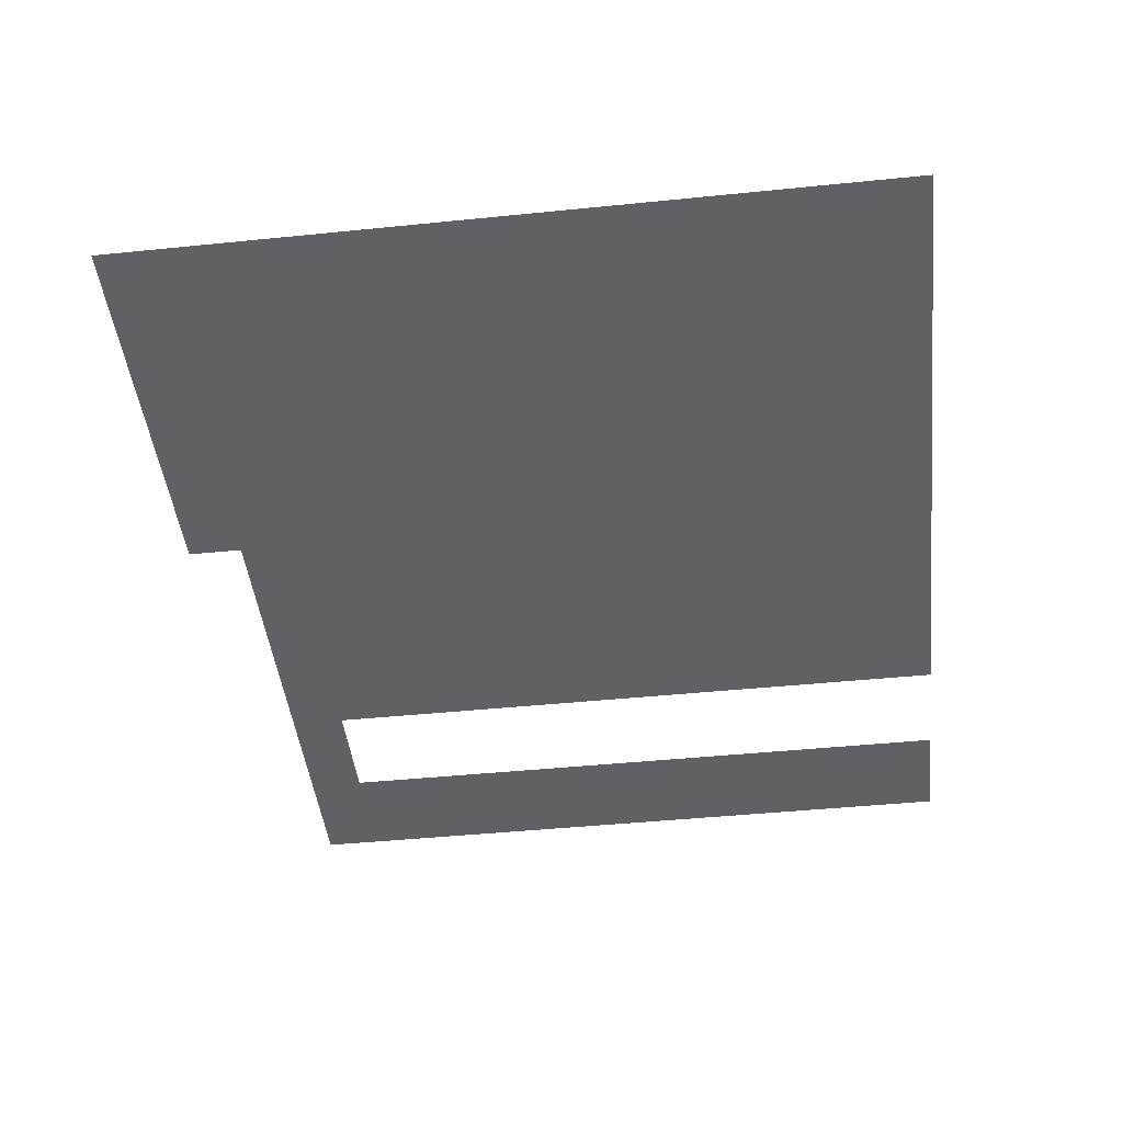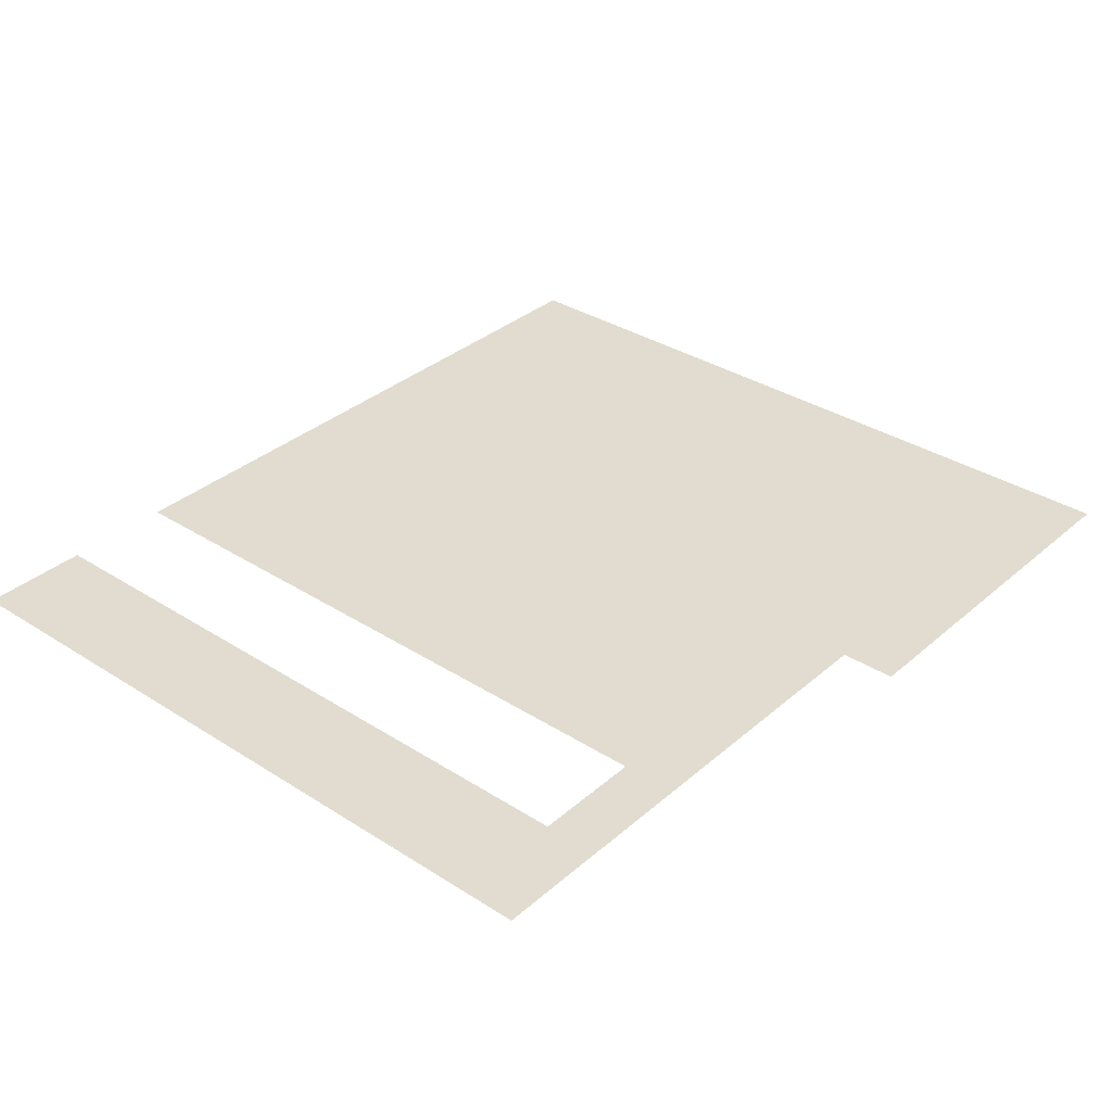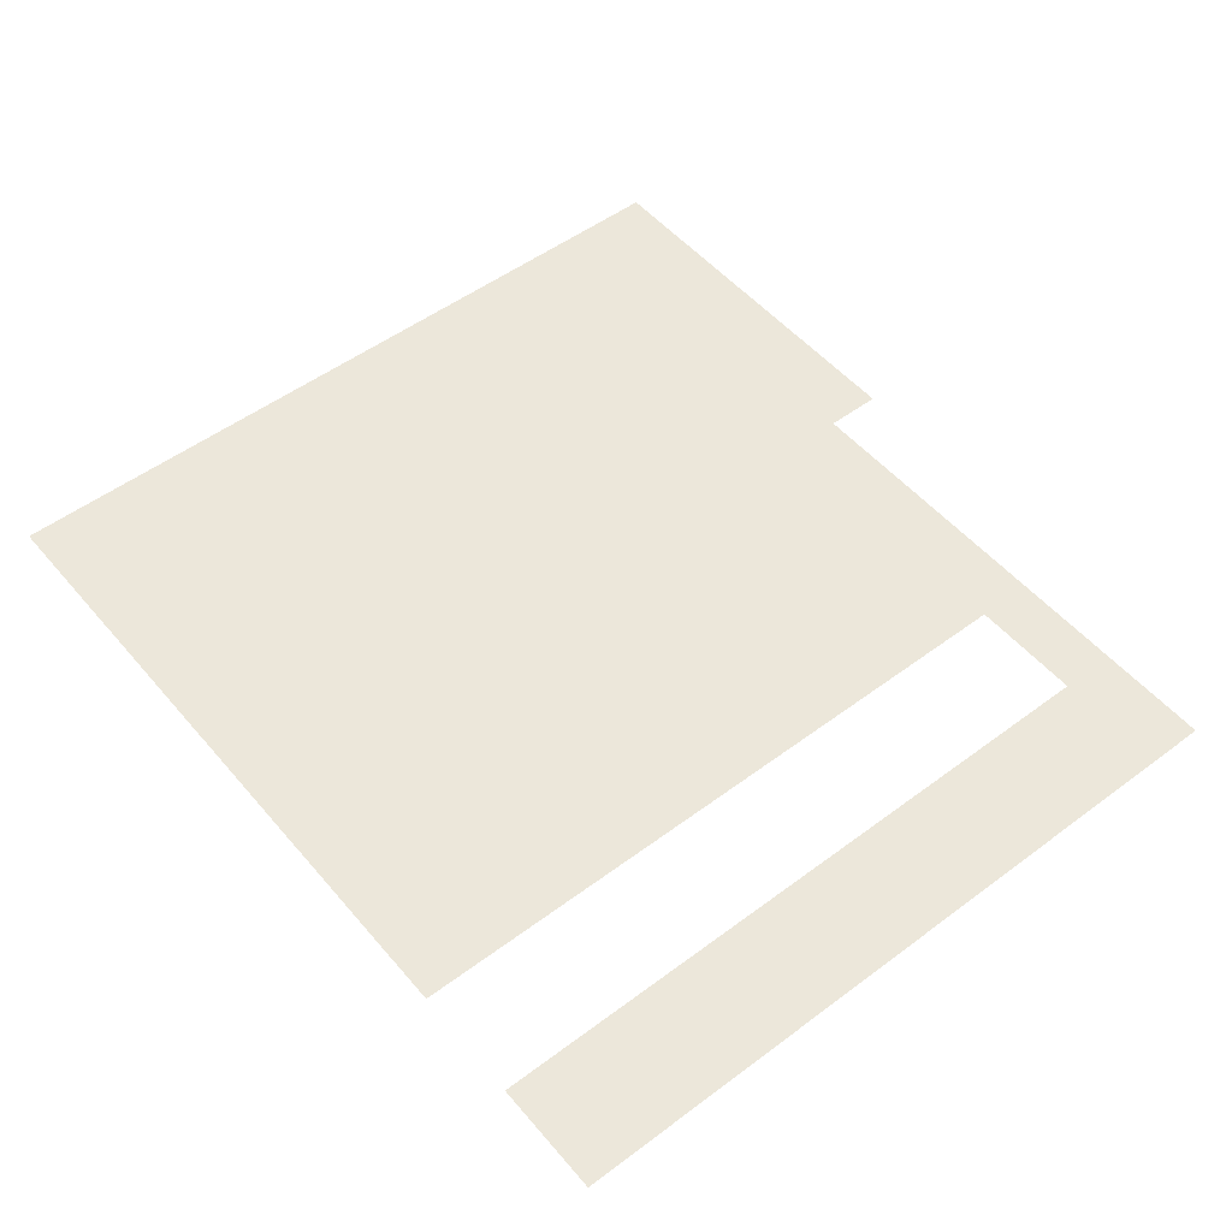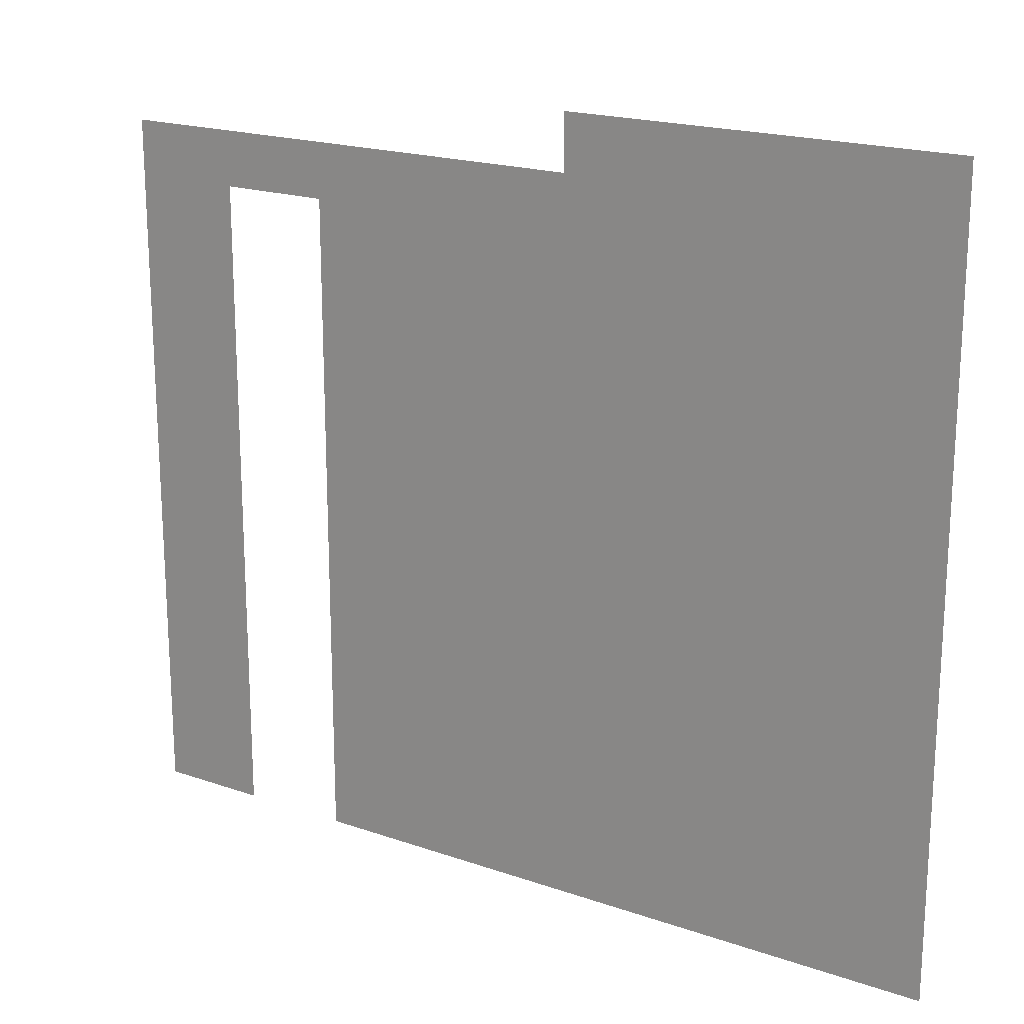
<metadata>
{"format":"obj","ext":"obj","renderer":"f3d","projection":"perspective","resolution":1024,"background":"white","views":[{"elev":-45.8,"azim":-83.4,"up":"+Z"},{"elev":34.2,"azim":130.8,"up":"+Z"},{"elev":51.7,"azim":51.0,"up":"+Z"},{"elev":19.3,"azim":-146.9,"up":"+Y"}]}
</metadata>
<code>
v -9 -1 0
v -10 -1 0
v -10 0 0
v -9 0 0
v -10 -1 0
v -11 -1 0
v -11 0 0
v -10 0 0
v -11 -1 0
v -12 -1 0
v -12 0 0
v -11 0 0
v -12 -1 0
v -13 -1 0
v -13 0 0
v -12 0 0
v -13 -1 0
v -14 -1 0
v -14 0 0
v -13 0 0
v -14 -1 0
v -15 -1 0
v -15 0 0
v -14 0 0
v -15 -1 0
v -16 -1 0
v -16 0 0
v -15 0 0
v 0 -2 0
v -1 -2 0
v -1 -1 0
v 0 -1 0
v -1 -2 0
v -2 -2 0
v -2 -1 0
v -1 -1 0
v -2 -2 0
v -3 -2 0
v -3 -1 0
v -2 -1 0
v -3 -2 0
v -4 -2 0
v -4 -1 0
v -3 -1 0
v -4 -2 0
v -5 -2 0
v -5 -1 0
v -4 -1 0
v -5 -2 0
v -6 -2 0
v -6 -1 0
v -5 -1 0
v -6 -2 0
v -7 -2 0
v -7 -1 0
v -6 -1 0
v -7 -2 0
v -8 -2 0
v -8 -1 0
v -7 -1 0
v -8 -2 0
v -9 -2 0
v -9 -1 0
v -8 -1 0
v -9 -2 0
v -10 -2 0
v -10 -1 0
v -9 -1 0
v -10 -2 0
v -11 -2 0
v -11 -1 0
v -10 -1 0
v -11 -2 0
v -12 -2 0
v -12 -1 0
v -11 -1 0
v -12 -2 0
v -13 -2 0
v -13 -1 0
v -12 -1 0
v -13 -2 0
v -14 -2 0
v -14 -1 0
v -13 -1 0
v -14 -2 0
v -15 -2 0
v -15 -1 0
v -14 -1 0
v -15 -2 0
v -16 -2 0
v -16 -1 0
v -15 -1 0
v 0 -3 0
v -1 -3 0
v -1 -2 0
v 0 -2 0
v -1 -3 0
v -2 -3 0
v -2 -2 0
v -1 -2 0
v -4 -3 0
v -5 -3 0
v -5 -2 0
v -4 -2 0
v -5 -3 0
v -6 -3 0
v -6 -2 0
v -5 -2 0
v -6 -3 0
v -7 -3 0
v -7 -2 0
v -6 -2 0
v -7 -3 0
v -8 -3 0
v -8 -2 0
v -7 -2 0
v -8 -3 0
v -9 -3 0
v -9 -2 0
v -8 -2 0
v -9 -3 0
v -10 -3 0
v -10 -2 0
v -9 -2 0
v -10 -3 0
v -11 -3 0
v -11 -2 0
v -10 -2 0
v -11 -3 0
v -12 -3 0
v -12 -2 0
v -11 -2 0
v -12 -3 0
v -13 -3 0
v -13 -2 0
v -12 -2 0
v -13 -3 0
v -14 -3 0
v -14 -2 0
v -13 -2 0
v -14 -3 0
v -15 -3 0
v -15 -2 0
v -14 -2 0
v -15 -3 0
v -16 -3 0
v -16 -2 0
v -15 -2 0
v 0 -4 0
v -1 -4 0
v -1 -3 0
v 0 -3 0
v -1 -4 0
v -2 -4 0
v -2 -3 0
v -1 -3 0
v -4 -4 0
v -5 -4 0
v -5 -3 0
v -4 -3 0
v -5 -4 0
v -6 -4 0
v -6 -3 0
v -5 -3 0
v -6 -4 0
v -7 -4 0
v -7 -3 0
v -6 -3 0
v -7 -4 0
v -8 -4 0
v -8 -3 0
v -7 -3 0
v -8 -4 0
v -9 -4 0
v -9 -3 0
v -8 -3 0
v -9 -4 0
v -10 -4 0
v -10 -3 0
v -9 -3 0
v -10 -4 0
v -11 -4 0
v -11 -3 0
v -10 -3 0
v -11 -4 0
v -12 -4 0
v -12 -3 0
v -11 -3 0
v -12 -4 0
v -13 -4 0
v -13 -3 0
v -12 -3 0
v -13 -4 0
v -14 -4 0
v -14 -3 0
v -13 -3 0
v -14 -4 0
v -15 -4 0
v -15 -3 0
v -14 -3 0
v -15 -4 0
v -16 -4 0
v -16 -3 0
v -15 -3 0
v 0 -5 0
v -1 -5 0
v -1 -4 0
v 0 -4 0
v -1 -5 0
v -2 -5 0
v -2 -4 0
v -1 -4 0
v -4 -5 0
v -5 -5 0
v -5 -4 0
v -4 -4 0
v -5 -5 0
v -6 -5 0
v -6 -4 0
v -5 -4 0
v -6 -5 0
v -7 -5 0
v -7 -4 0
v -6 -4 0
v -7 -5 0
v -8 -5 0
v -8 -4 0
v -7 -4 0
v -8 -5 0
v -9 -5 0
v -9 -4 0
v -8 -4 0
v -9 -5 0
v -10 -5 0
v -10 -4 0
v -9 -4 0
v -10 -5 0
v -11 -5 0
v -11 -4 0
v -10 -4 0
v -11 -5 0
v -12 -5 0
v -12 -4 0
v -11 -4 0
v -12 -5 0
v -13 -5 0
v -13 -4 0
v -12 -4 0
v -13 -5 0
v -14 -5 0
v -14 -4 0
v -13 -4 0
v -14 -5 0
v -15 -5 0
v -15 -4 0
v -14 -4 0
v -15 -5 0
v -16 -5 0
v -16 -4 0
v -15 -4 0
v 0 -6 0
v -1 -6 0
v -1 -5 0
v 0 -5 0
v -1 -6 0
v -2 -6 0
v -2 -5 0
v -1 -5 0
v -4 -6 0
v -5 -6 0
v -5 -5 0
v -4 -5 0
v -5 -6 0
v -6 -6 0
v -6 -5 0
v -5 -5 0
v -6 -6 0
v -7 -6 0
v -7 -5 0
v -6 -5 0
v -7 -6 0
v -8 -6 0
v -8 -5 0
v -7 -5 0
v -8 -6 0
v -9 -6 0
v -9 -5 0
v -8 -5 0
v -9 -6 0
v -10 -6 0
v -10 -5 0
v -9 -5 0
v -10 -6 0
v -11 -6 0
v -11 -5 0
v -10 -5 0
v -11 -6 0
v -12 -6 0
v -12 -5 0
v -11 -5 0
v -12 -6 0
v -13 -6 0
v -13 -5 0
v -12 -5 0
v -13 -6 0
v -14 -6 0
v -14 -5 0
v -13 -5 0
v -14 -6 0
v -15 -6 0
v -15 -5 0
v -14 -5 0
v -15 -6 0
v -16 -6 0
v -16 -5 0
v -15 -5 0
v 0 -7 0
v -1 -7 0
v -1 -6 0
v 0 -6 0
v -1 -7 0
v -2 -7 0
v -2 -6 0
v -1 -6 0
v -4 -7 0
v -5 -7 0
v -5 -6 0
v -4 -6 0
v -5 -7 0
v -6 -7 0
v -6 -6 0
v -5 -6 0
v -6 -7 0
v -7 -7 0
v -7 -6 0
v -6 -6 0
v -7 -7 0
v -8 -7 0
v -8 -6 0
v -7 -6 0
v -8 -7 0
v -9 -7 0
v -9 -6 0
v -8 -6 0
v -9 -7 0
v -10 -7 0
v -10 -6 0
v -9 -6 0
v -10 -7 0
v -11 -7 0
v -11 -6 0
v -10 -6 0
v -11 -7 0
v -12 -7 0
v -12 -6 0
v -11 -6 0
v -12 -7 0
v -13 -7 0
v -13 -6 0
v -12 -6 0
v -13 -7 0
v -14 -7 0
v -14 -6 0
v -13 -6 0
v -14 -7 0
v -15 -7 0
v -15 -6 0
v -14 -6 0
v -15 -7 0
v -16 -7 0
v -16 -6 0
v -15 -6 0
v 0 -8 0
v -1 -8 0
v -1 -7 0
v 0 -7 0
v -1 -8 0
v -2 -8 0
v -2 -7 0
v -1 -7 0
v -4 -8 0
v -5 -8 0
v -5 -7 0
v -4 -7 0
v -5 -8 0
v -6 -8 0
v -6 -7 0
v -5 -7 0
v -6 -8 0
v -7 -8 0
v -7 -7 0
v -6 -7 0
v -7 -8 0
v -8 -8 0
v -8 -7 0
v -7 -7 0
v -8 -8 0
v -9 -8 0
v -9 -7 0
v -8 -7 0
v -9 -8 0
v -10 -8 0
v -10 -7 0
v -9 -7 0
v -10 -8 0
v -11 -8 0
v -11 -7 0
v -10 -7 0
v -11 -8 0
v -12 -8 0
v -12 -7 0
v -11 -7 0
v -12 -8 0
v -13 -8 0
v -13 -7 0
v -12 -7 0
v -13 -8 0
v -14 -8 0
v -14 -7 0
v -13 -7 0
v -14 -8 0
v -15 -8 0
v -15 -7 0
v -14 -7 0
v -15 -8 0
v -16 -8 0
v -16 -7 0
v -15 -7 0
v 0 -9 0
v -1 -9 0
v -1 -8 0
v 0 -8 0
v -1 -9 0
v -2 -9 0
v -2 -8 0
v -1 -8 0
v -4 -9 0
v -5 -9 0
v -5 -8 0
v -4 -8 0
v -5 -9 0
v -6 -9 0
v -6 -8 0
v -5 -8 0
v -6 -9 0
v -7 -9 0
v -7 -8 0
v -6 -8 0
v -7 -9 0
v -8 -9 0
v -8 -8 0
v -7 -8 0
v -8 -9 0
v -9 -9 0
v -9 -8 0
v -8 -8 0
v -9 -9 0
v -10 -9 0
v -10 -8 0
v -9 -8 0
v -10 -9 0
v -11 -9 0
v -11 -8 0
v -10 -8 0
v -11 -9 0
v -12 -9 0
v -12 -8 0
v -11 -8 0
v -12 -9 0
v -13 -9 0
v -13 -8 0
v -12 -8 0
v -13 -9 0
v -14 -9 0
v -14 -8 0
v -13 -8 0
v -14 -9 0
v -15 -9 0
v -15 -8 0
v -14 -8 0
v -15 -9 0
v -16 -9 0
v -16 -8 0
v -15 -8 0
v 0 -10 0
v -1 -10 0
v -1 -9 0
v 0 -9 0
v -1 -10 0
v -2 -10 0
v -2 -9 0
v -1 -9 0
v -4 -10 0
v -5 -10 0
v -5 -9 0
v -4 -9 0
v -5 -10 0
v -6 -10 0
v -6 -9 0
v -5 -9 0
v -6 -10 0
v -7 -10 0
v -7 -9 0
v -6 -9 0
v -7 -10 0
v -8 -10 0
v -8 -9 0
v -7 -9 0
v -8 -10 0
v -9 -10 0
v -9 -9 0
v -8 -9 0
v -9 -10 0
v -10 -10 0
v -10 -9 0
v -9 -9 0
v -10 -10 0
v -11 -10 0
v -11 -9 0
v -10 -9 0
v -11 -10 0
v -12 -10 0
v -12 -9 0
v -11 -9 0
v -12 -10 0
v -13 -10 0
v -13 -9 0
v -12 -9 0
v -13 -10 0
v -14 -10 0
v -14 -9 0
v -13 -9 0
v -14 -10 0
v -15 -10 0
v -15 -9 0
v -14 -9 0
v -15 -10 0
v -16 -10 0
v -16 -9 0
v -15 -9 0
v 0 -11 0
v -1 -11 0
v -1 -10 0
v 0 -10 0
v -1 -11 0
v -2 -11 0
v -2 -10 0
v -1 -10 0
v -4 -11 0
v -5 -11 0
v -5 -10 0
v -4 -10 0
v -5 -11 0
v -6 -11 0
v -6 -10 0
v -5 -10 0
v -6 -11 0
v -7 -11 0
v -7 -10 0
v -6 -10 0
v -7 -11 0
v -8 -11 0
v -8 -10 0
v -7 -10 0
v -8 -11 0
v -9 -11 0
v -9 -10 0
v -8 -10 0
v -9 -11 0
v -10 -11 0
v -10 -10 0
v -9 -10 0
v -10 -11 0
v -11 -11 0
v -11 -10 0
v -10 -10 0
v -11 -11 0
v -12 -11 0
v -12 -10 0
v -11 -10 0
v -12 -11 0
v -13 -11 0
v -13 -10 0
v -12 -10 0
v -13 -11 0
v -14 -11 0
v -14 -10 0
v -13 -10 0
v -14 -11 0
v -15 -11 0
v -15 -10 0
v -14 -10 0
v -15 -11 0
v -16 -11 0
v -16 -10 0
v -15 -10 0
v 0 -12 0
v -1 -12 0
v -1 -11 0
v 0 -11 0
v -1 -12 0
v -2 -12 0
v -2 -11 0
v -1 -11 0
v -4 -12 0
v -5 -12 0
v -5 -11 0
v -4 -11 0
v -5 -12 0
v -6 -12 0
v -6 -11 0
v -5 -11 0
v -6 -12 0
v -7 -12 0
v -7 -11 0
v -6 -11 0
v -7 -12 0
v -8 -12 0
v -8 -11 0
v -7 -11 0
v -8 -12 0
v -9 -12 0
v -9 -11 0
v -8 -11 0
v -9 -12 0
v -10 -12 0
v -10 -11 0
v -9 -11 0
v -10 -12 0
v -11 -12 0
v -11 -11 0
v -10 -11 0
v -11 -12 0
v -12 -12 0
v -12 -11 0
v -11 -11 0
v -12 -12 0
v -13 -12 0
v -13 -11 0
v -12 -11 0
v -13 -12 0
v -14 -12 0
v -14 -11 0
v -13 -11 0
v -14 -12 0
v -15 -12 0
v -15 -11 0
v -14 -11 0
v -15 -12 0
v -16 -12 0
v -16 -11 0
v -15 -11 0
v 0 -13 0
v -1 -13 0
v -1 -12 0
v 0 -12 0
v -1 -13 0
v -2 -13 0
v -2 -12 0
v -1 -12 0
v -4 -13 0
v -5 -13 0
v -5 -12 0
v -4 -12 0
v -5 -13 0
v -6 -13 0
v -6 -12 0
v -5 -12 0
v -6 -13 0
v -7 -13 0
v -7 -12 0
v -6 -12 0
v -7 -13 0
v -8 -13 0
v -8 -12 0
v -7 -12 0
v -8 -13 0
v -9 -13 0
v -9 -12 0
v -8 -12 0
v -9 -13 0
v -10 -13 0
v -10 -12 0
v -9 -12 0
v -10 -13 0
v -11 -13 0
v -11 -12 0
v -10 -12 0
v -11 -13 0
v -12 -13 0
v -12 -12 0
v -11 -12 0
v -12 -13 0
v -13 -13 0
v -13 -12 0
v -12 -12 0
v -13 -13 0
v -14 -13 0
v -14 -12 0
v -13 -12 0
v -14 -13 0
v -15 -13 0
v -15 -12 0
v -14 -12 0
v -15 -13 0
v -16 -13 0
v -16 -12 0
v -15 -12 0
v 0 -14 0
v -1 -14 0
v -1 -13 0
v 0 -13 0
v -1 -14 0
v -2 -14 0
v -2 -13 0
v -1 -13 0
v -4 -14 0
v -5 -14 0
v -5 -13 0
v -4 -13 0
v -5 -14 0
v -6 -14 0
v -6 -13 0
v -5 -13 0
v -6 -14 0
v -7 -14 0
v -7 -13 0
v -6 -13 0
v -7 -14 0
v -8 -14 0
v -8 -13 0
v -7 -13 0
v -8 -14 0
v -9 -14 0
v -9 -13 0
v -8 -13 0
v -9 -14 0
v -10 -14 0
v -10 -13 0
v -9 -13 0
v -10 -14 0
v -11 -14 0
v -11 -13 0
v -10 -13 0
v -11 -14 0
v -12 -14 0
v -12 -13 0
v -11 -13 0
v -12 -14 0
v -13 -14 0
v -13 -13 0
v -12 -13 0
v -13 -14 0
v -14 -14 0
v -14 -13 0
v -13 -13 0
v -14 -14 0
v -15 -14 0
v -15 -13 0
v -14 -13 0
v -15 -14 0
v -16 -14 0
v -16 -13 0
v -15 -13 0
g Mapa_mesh_0072
f 1 2 3 4
f 5 6 7 8
f 9 10 11 12
f 13 14 15 16
f 17 18 19 20
f 21 22 23 24
f 25 26 27 28
f 29 30 31 32
f 33 34 35 36
f 37 38 39 40
f 41 42 43 44
f 45 46 47 48
f 49 50 51 52
f 53 54 55 56
f 57 58 59 60
f 61 62 63 64
f 65 66 67 68
f 69 70 71 72
f 73 74 75 76
f 77 78 79 80
f 81 82 83 84
f 85 86 87 88
f 89 90 91 92
f 93 94 95 96
f 97 98 99 100
f 101 102 103 104
f 105 106 107 108
f 109 110 111 112
f 113 114 115 116
f 117 118 119 120
f 121 122 123 124
f 125 126 127 128
f 129 130 131 132
f 133 134 135 136
f 137 138 139 140
f 141 142 143 144
f 145 146 147 148
f 149 150 151 152
f 153 154 155 156
f 157 158 159 160
f 161 162 163 164
f 165 166 167 168
f 169 170 171 172
f 173 174 175 176
f 177 178 179 180
f 181 182 183 184
f 185 186 187 188
f 189 190 191 192
f 193 194 195 196
f 197 198 199 200
f 201 202 203 204
f 205 206 207 208
f 209 210 211 212
f 213 214 215 216
f 217 218 219 220
f 221 222 223 224
f 225 226 227 228
f 229 230 231 232
f 233 234 235 236
f 237 238 239 240
f 241 242 243 244
f 245 246 247 248
f 249 250 251 252
f 253 254 255 256
f 257 258 259 260
f 261 262 263 264
f 265 266 267 268
f 269 270 271 272
f 273 274 275 276
f 277 278 279 280
f 281 282 283 284
f 285 286 287 288
f 289 290 291 292
f 293 294 295 296
f 297 298 299 300
f 301 302 303 304
f 305 306 307 308
f 309 310 311 312
f 313 314 315 316
f 317 318 319 320
f 321 322 323 324
f 325 326 327 328
f 329 330 331 332
f 333 334 335 336
f 337 338 339 340
f 341 342 343 344
f 345 346 347 348
f 349 350 351 352
f 353 354 355 356
f 357 358 359 360
f 361 362 363 364
f 365 366 367 368
f 369 370 371 372
f 373 374 375 376
f 377 378 379 380
f 381 382 383 384
f 385 386 387 388
f 389 390 391 392
f 393 394 395 396
f 397 398 399 400
f 401 402 403 404
f 405 406 407 408
f 409 410 411 412
f 413 414 415 416
f 417 418 419 420
f 421 422 423 424
f 425 426 427 428
f 429 430 431 432
f 433 434 435 436
f 437 438 439 440
f 441 442 443 444
f 445 446 447 448
f 449 450 451 452
f 453 454 455 456
f 457 458 459 460
f 461 462 463 464
f 465 466 467 468
f 469 470 471 472
f 473 474 475 476
f 477 478 479 480
f 481 482 483 484
f 485 486 487 488
f 489 490 491 492
f 493 494 495 496
f 497 498 499 500
f 501 502 503 504
f 505 506 507 508
f 509 510 511 512
f 513 514 515 516
f 517 518 519 520
f 521 522 523 524
f 525 526 527 528
f 529 530 531 532
f 533 534 535 536
f 537 538 539 540
f 541 542 543 544
f 545 546 547 548
f 549 550 551 552
f 553 554 555 556
f 557 558 559 560
f 561 562 563 564
f 565 566 567 568
f 569 570 571 572
f 573 574 575 576
f 577 578 579 580
f 581 582 583 584
f 585 586 587 588
f 589 590 591 592
f 593 594 595 596
f 597 598 599 600
f 601 602 603 604
f 605 606 607 608
f 609 610 611 612
f 613 614 615 616
f 617 618 619 620
f 621 622 623 624
f 625 626 627 628
f 629 630 631 632
f 633 634 635 636
f 637 638 639 640
f 641 642 643 644
f 645 646 647 648
f 649 650 651 652
f 653 654 655 656
f 657 658 659 660
f 661 662 663 664
f 665 666 667 668
f 669 670 671 672
f 673 674 675 676
f 677 678 679 680
f 681 682 683 684
f 685 686 687 688
f 689 690 691 692
f 693 694 695 696
f 697 698 699 700
f 701 702 703 704
f 705 706 707 708
f 709 710 711 712
f 713 714 715 716
f 717 718 719 720
f 721 722 723 724
f 725 726 727 728
f 729 730 731 732
f 733 734 735 736
f 737 738 739 740
f 741 742 743 744
f 745 746 747 748
f 749 750 751 752
f 753 754 755 756
f 757 758 759 760
f 761 762 763 764

</code>
